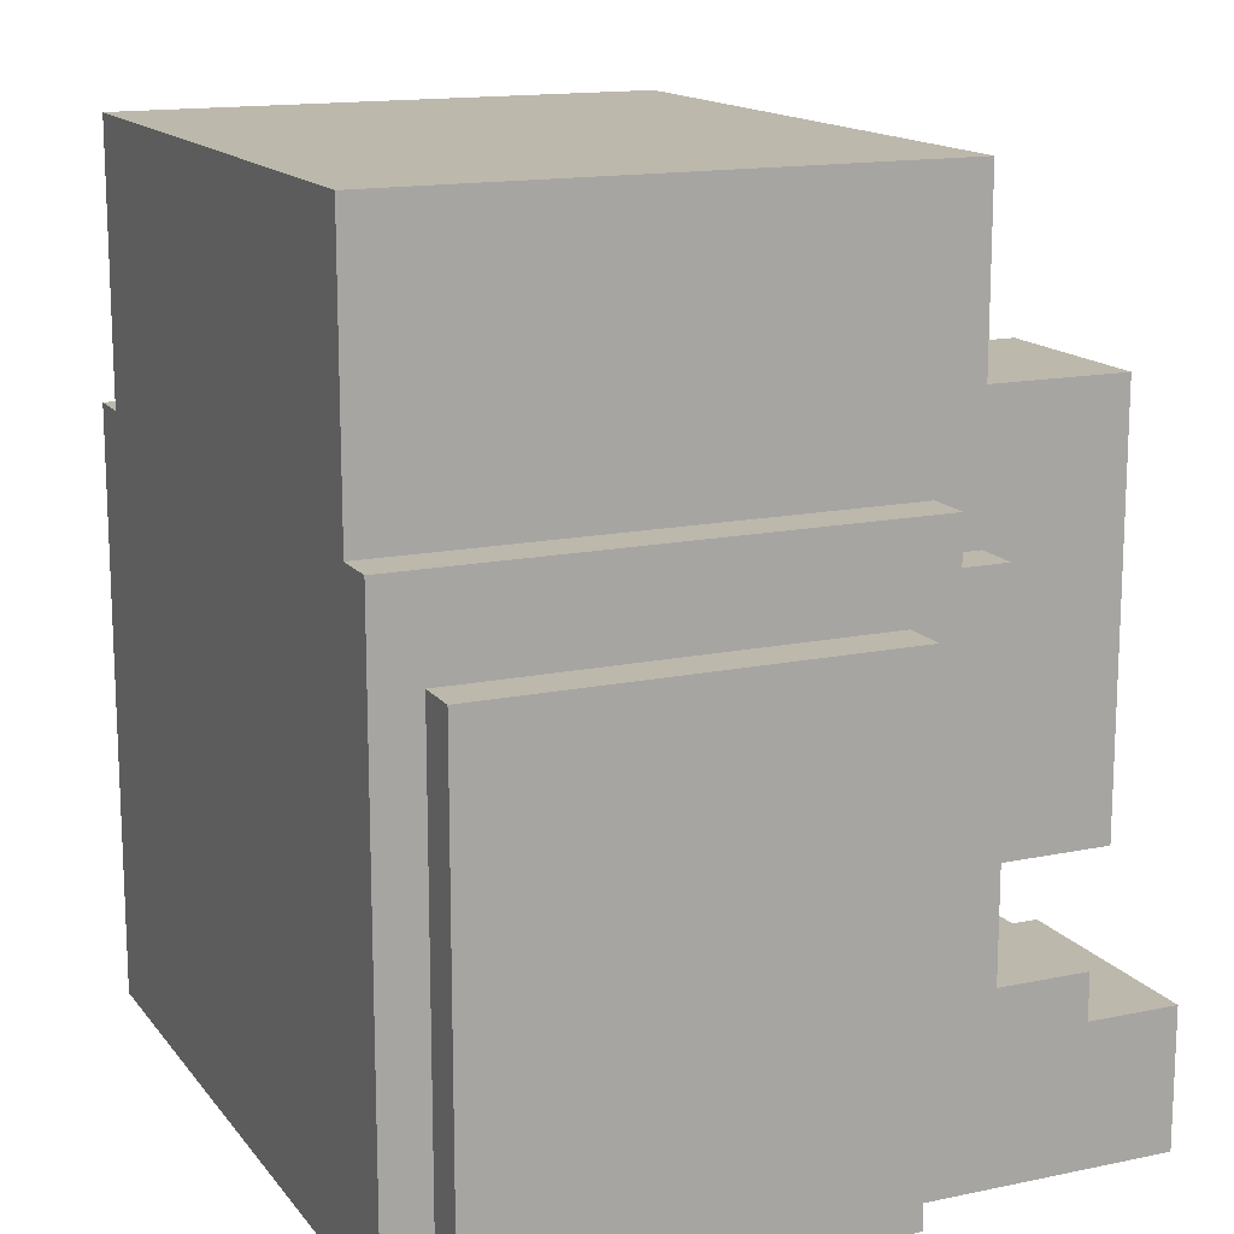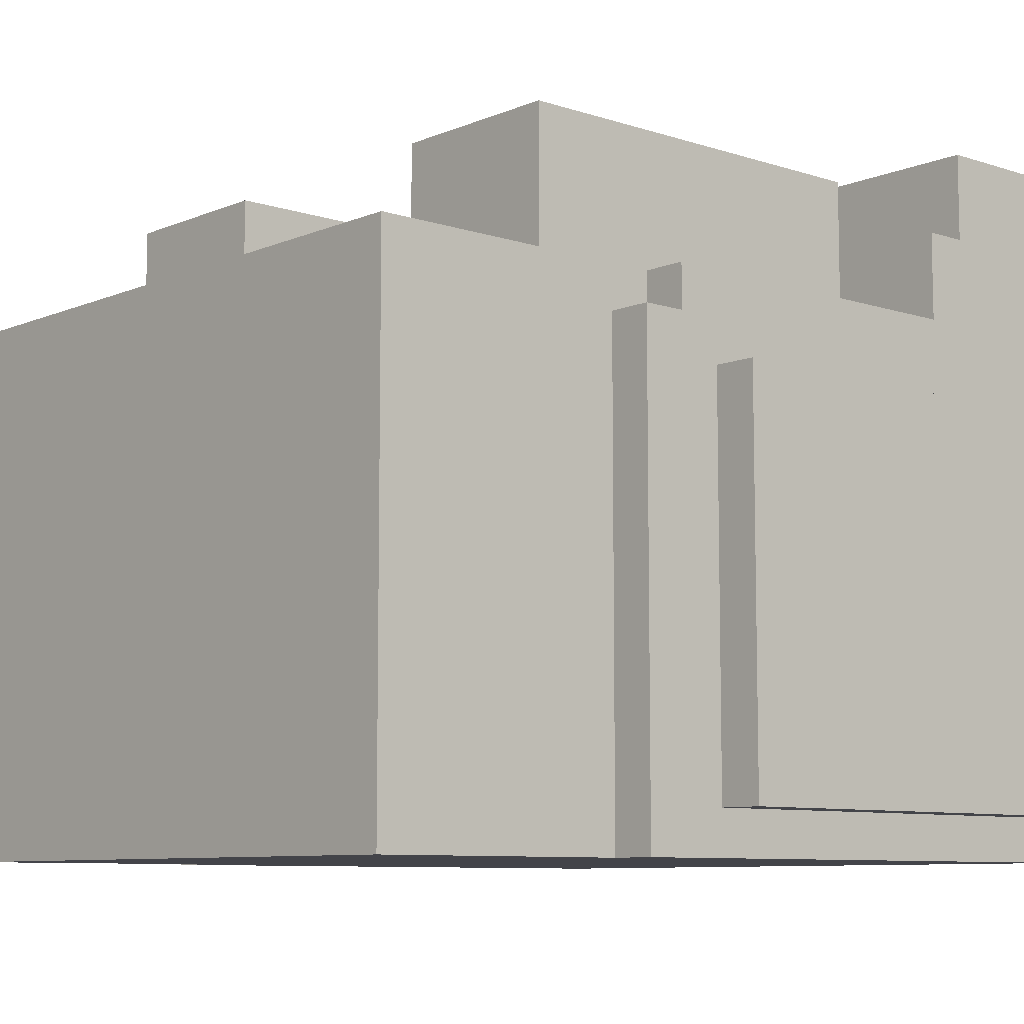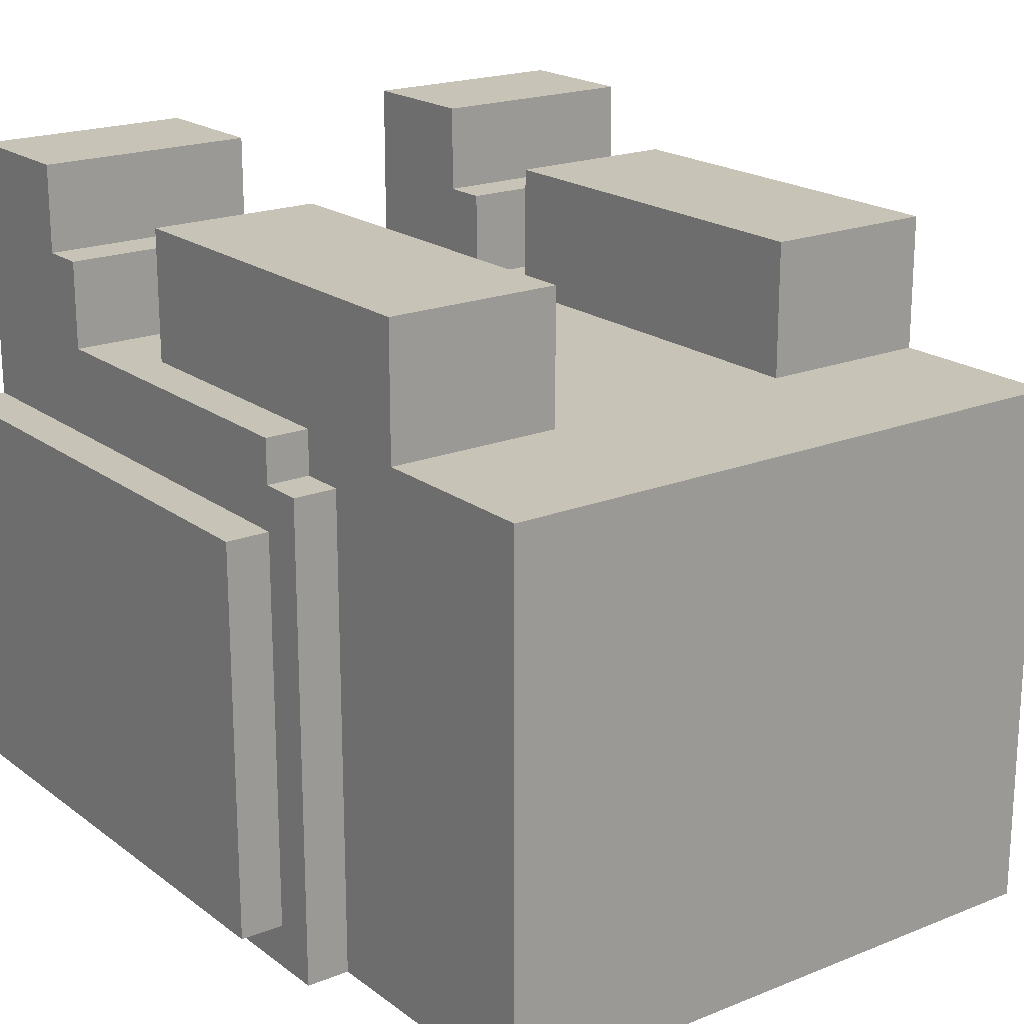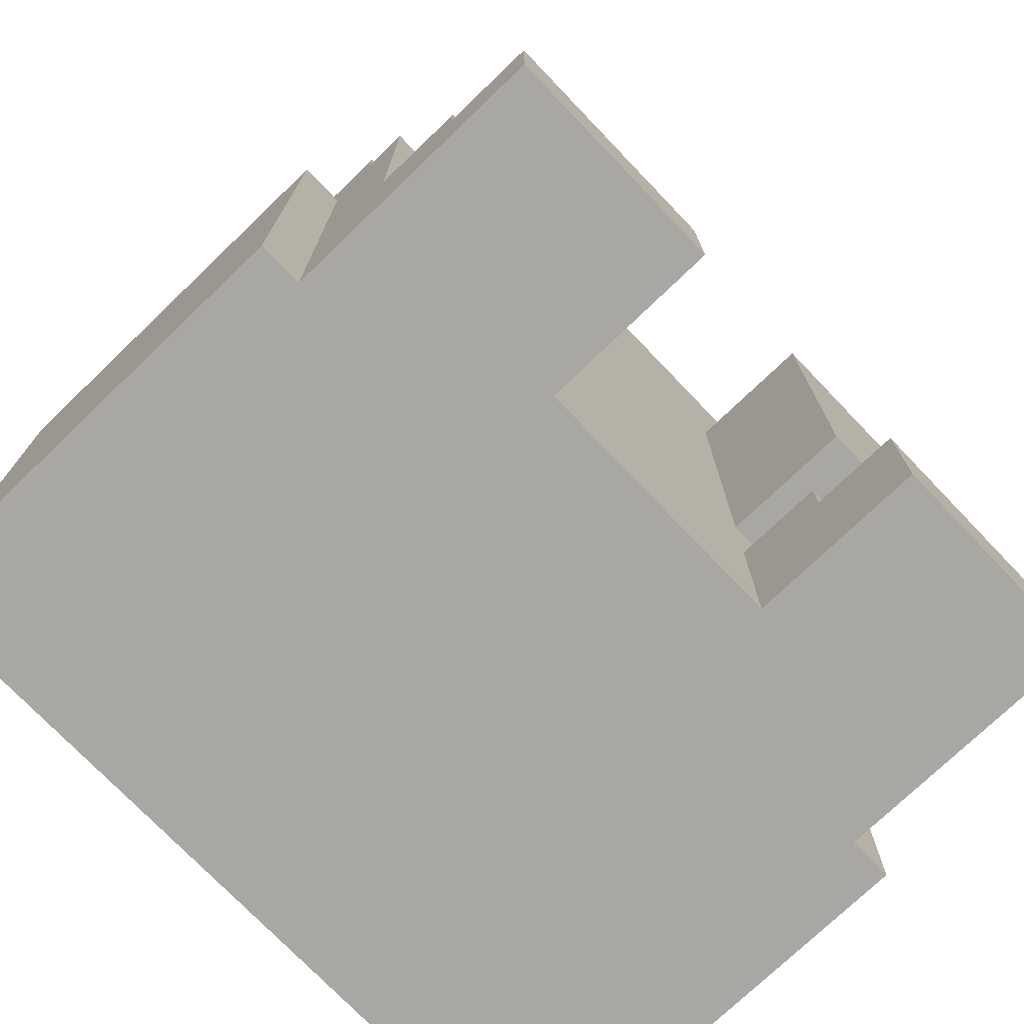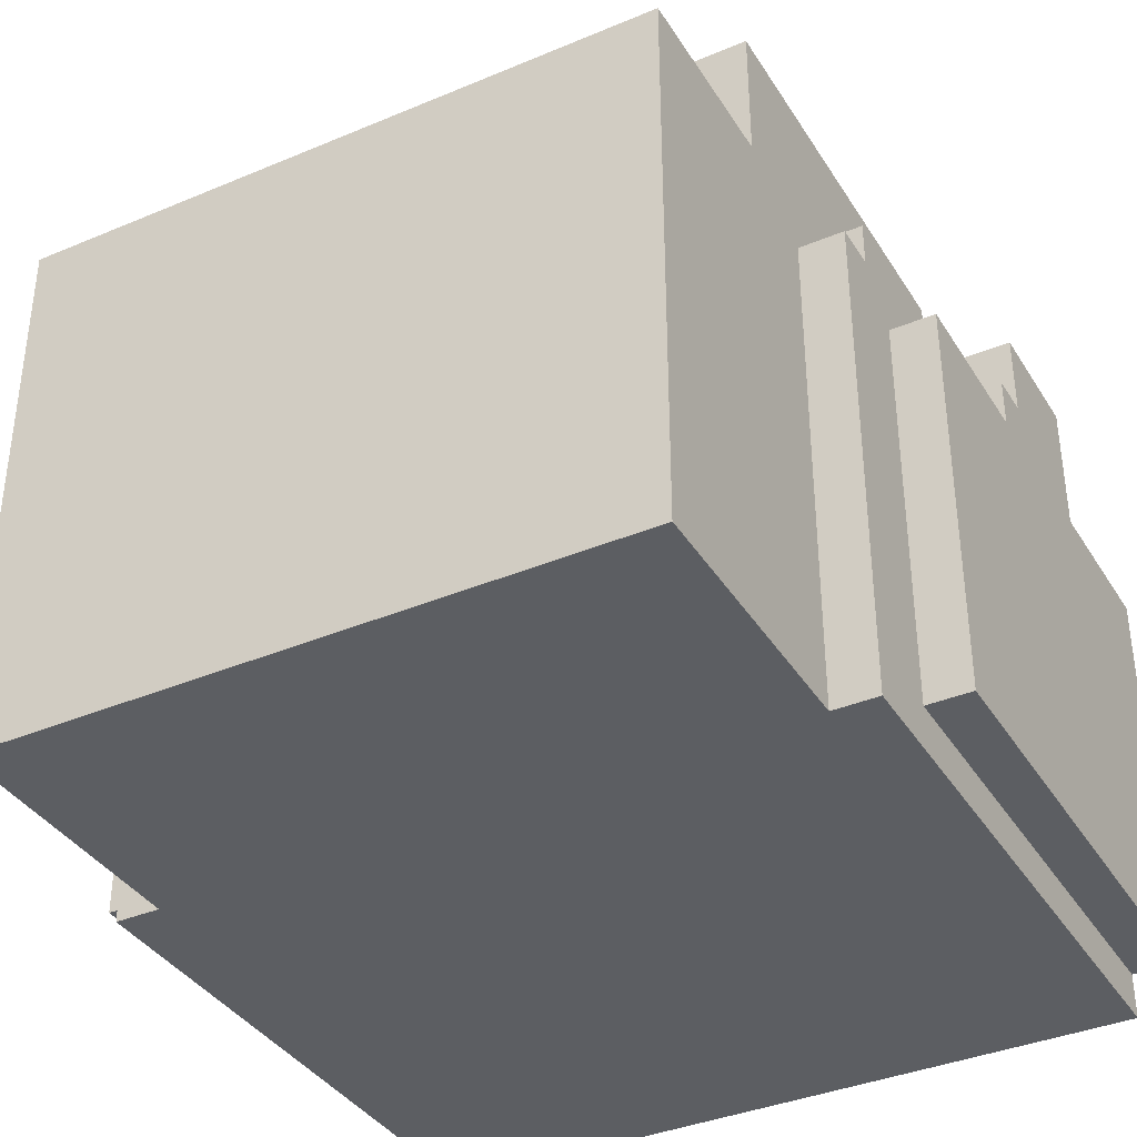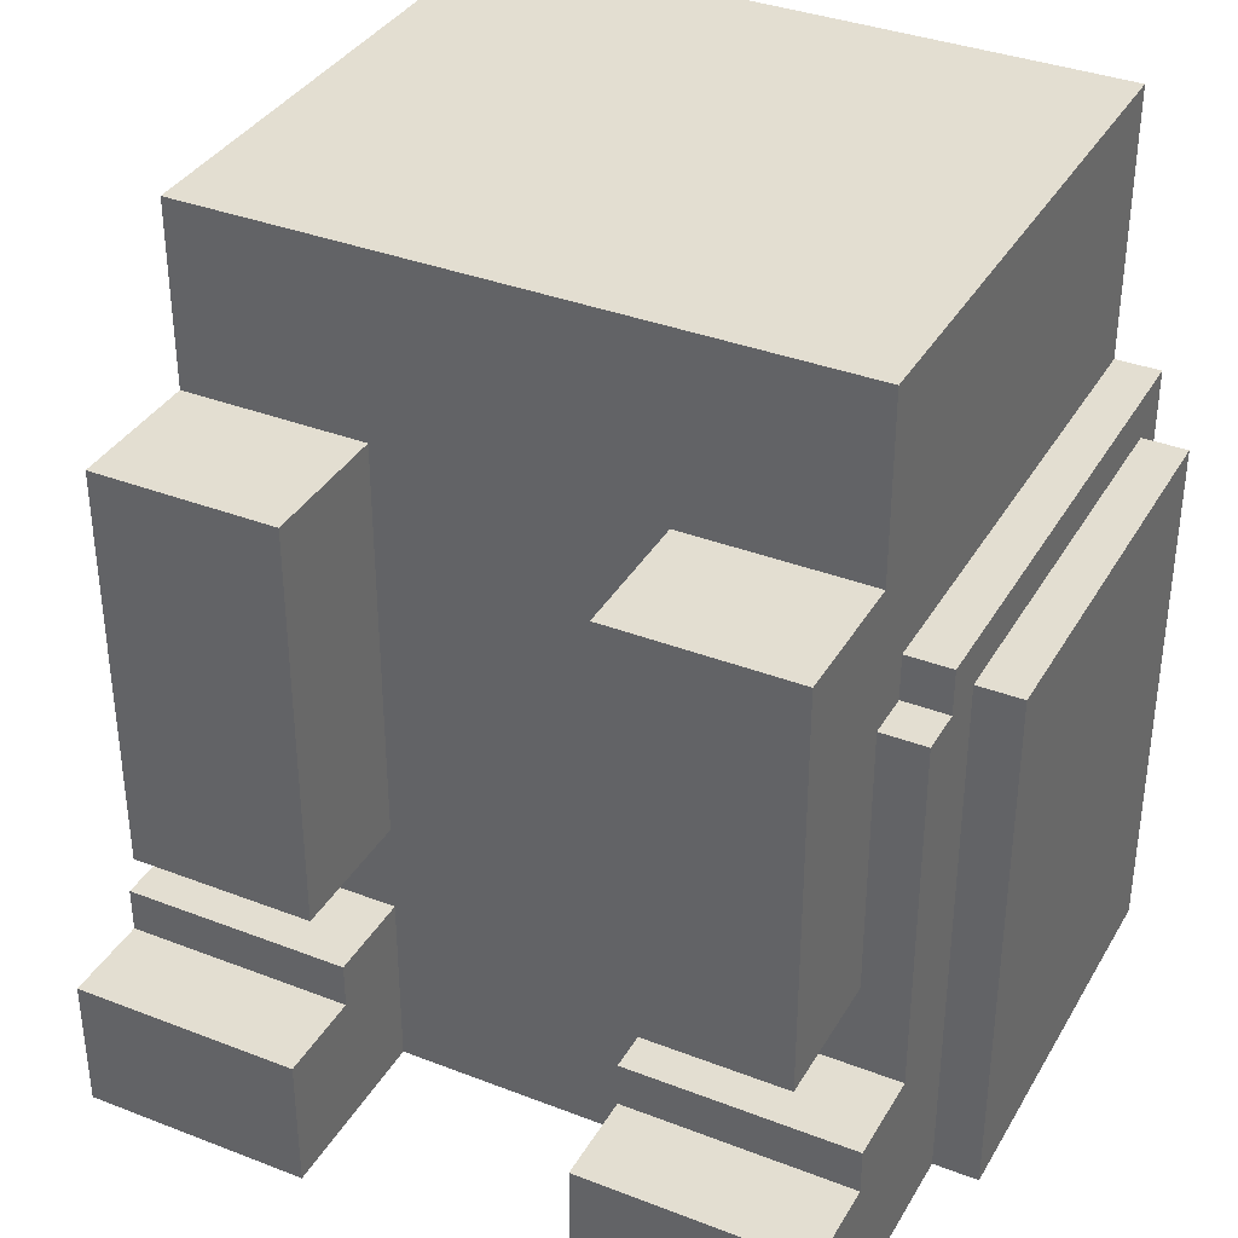
<metadata>
{"format":"obj","ext":"obj","renderer":"f3d","projection":"perspective","resolution":1024,"background":"white","views":[{"elev":14.9,"azim":-114.2,"up":"+Y"},{"elev":-8.5,"azim":-131.6,"up":"+Z"},{"elev":19.7,"azim":143.4,"up":"+Z"},{"elev":-74.7,"azim":-46.2,"up":"+Y"},{"elev":-37.4,"azim":-151.6,"up":"+Z"},{"elev":36.1,"azim":26.8,"up":"+Y"}]}
</metadata>
<code>
o
v -0.9 0.2 1.2
v -0.9 0.2 0.3
v -0.9 1.3 1.2
v -0.9 1.3 0.3
v -0.8 0.2 1.8
v -0.8 0.2 1.6
v -0.8 0.2 1.2
v -0.8 0.2 0.3
v -0.8 0.2 0.2
v -0.8 0.5 1.8
v -0.8 0.5 1.6
v -0.8 0.6 1.6
v -0.8 0.6 1.4
v -0.8 1.3 1.2
v -0.8 1.3 0.3
v -0.8 1.4 1.4
v -0.8 1.4 1.3
v -0.8 1.5 1.3
v -0.8 1.5 0.2
v -0.7 0.8 1.7
v -0.7 0.8 1.6
v -0.7 0.8 1.4
v -0.7 1 1.7
v -0.7 1 1.6
v -0.7 1.4 1.4
v -0.7 1.4 1.3
v -0.7 1.5 1.3
v -0.7 1.5 0.2
v -0.7 1.7 1.7
v -0.7 1.7 1.4
v -0.7 2.1 1.4
v -0.7 2.1 0.2
v 0.3 0.2 1.8
v 0.3 0.2 1.6
v 0.3 0.2 1.4
v 0.3 0.5 1.8
v 0.3 0.5 1.6
v 0.3 0.6 1.6
v 0.3 0.6 1.4
v 0.3 0.8 1.7
v 0.3 0.8 1.6
v 0.3 0.8 1.4
v 0.3 1 1.7
v 0.3 1 1.6
v 0.3 1.7 1.7
v 0.3 1.7 1.4
v -0.3 0.2 1.8
v -0.3 0.2 1.6
v -0.3 0.2 1.4
v -0.3 0.5 1.8
v -0.3 0.5 1.6
v -0.3 0.6 1.6
v -0.3 0.6 1.4
v -0.3 0.8 1.7
v -0.3 0.8 1.6
v -0.3 0.8 1.4
v -0.3 1 1.7
v -0.3 1 1.6
v -0.3 1.7 1.7
v -0.3 1.7 1.4
v 0.7 0.8 1.7
v 0.7 0.8 1.6
v 0.7 0.8 1.4
v 0.7 1 1.7
v 0.7 1 1.6
v 0.7 1.4 1.4
v 0.7 1.4 1.3
v 0.7 1.5 1.3
v 0.7 1.5 0.2
v 0.7 1.7 1.7
v 0.7 1.7 1.4
v 0.7 2.1 1.4
v 0.7 2.1 0.2
v 0.8 0.2 1.8
v 0.8 0.2 1.6
v 0.8 0.2 1.2
v 0.8 0.2 0.3
v 0.8 0.2 0.2
v 0.8 0.5 1.8
v 0.8 0.5 1.6
v 0.8 0.6 1.6
v 0.8 0.6 1.4
v 0.8 1.4 1.4
v 0.8 1.4 1.3
v 0.8 1.4 1.2
v 0.8 1.4 0.3
v 0.8 1.5 1.3
v 0.8 1.5 0.2
v 0.9 0.2 1.2
v 0.9 0.2 0.3
v 0.9 1.4 1.2
v 0.9 1.4 0.3
v -0.8 0.2 1.8
v -0.8 0.5 1.8
v -0.3 0.2 1.8
v -0.3 0.5 1.8
v 0.3 0.2 1.8
v 0.3 0.5 1.8
v 0.8 0.2 1.8
v 0.8 0.5 1.8
v -0.7 0.8 1.7
v -0.7 1 1.7
v -0.7 1.7 1.7
v -0.3 0.8 1.7
v -0.3 1 1.7
v -0.3 1.7 1.7
v 0.3 0.8 1.7
v 0.3 1 1.7
v 0.3 1.7 1.7
v 0.7 0.8 1.7
v 0.7 1 1.7
v 0.7 1.7 1.7
v -0.8 0.5 1.6
v -0.8 0.6 1.6
v -0.3 0.5 1.6
v -0.3 0.6 1.6
v 0.3 0.5 1.6
v 0.3 0.6 1.6
v 0.8 0.5 1.6
v 0.8 0.6 1.6
v -0.8 0.6 1.4
v -0.8 1.4 1.4
v -0.7 0.8 1.4
v -0.7 1.4 1.4
v -0.7 1.7 1.4
v -0.7 2.1 1.4
v -0.5 0.6 1.4
v -0.5 0.8 1.4
v -0.5 1.7 1.4
v -0.5 1.8 1.4
v -0.4 1.8 1.4
v -0.4 2 1.4
v -0.3 0.2 1.4
v -0.3 0.6 1.4
v -0.3 0.8 1.4
v -0.3 1.7 1.4
v -0.3 2 1.4
v -0.3 2.1 1.4
v 0.3 0.2 1.4
v 0.3 0.6 1.4
v 0.3 0.8 1.4
v 0.3 1.7 1.4
v 0.3 2 1.4
v 0.3 2.1 1.4
v 0.4 1.8 1.4
v 0.4 2 1.4
v 0.5 0.6 1.4
v 0.5 0.8 1.4
v 0.5 1.7 1.4
v 0.5 1.8 1.4
v 0.7 0.8 1.4
v 0.7 1.4 1.4
v 0.7 1.7 1.4
v 0.7 2.1 1.4
v 0.8 0.6 1.4
v 0.8 1.4 1.4
v -0.8 1.4 1.3
v -0.8 1.5 1.3
v -0.7 1.4 1.3
v -0.7 1.5 1.3
v 0.7 1.4 1.3
v 0.7 1.5 1.3
v 0.8 1.4 1.3
v 0.8 1.5 1.3
v -0.9 0.2 1.2
v -0.9 1.3 1.2
v -0.8 0.2 1.2
v -0.8 1.3 1.2
v 0.8 0.2 1.2
v 0.8 1.4 1.2
v 0.9 0.2 1.2
v 0.9 1.4 1.2
v -0.9 0.2 0.3
v -0.9 1.3 0.3
v -0.8 0.2 0.3
v -0.8 1.3 0.3
v 0.8 0.2 0.3
v 0.8 1.4 0.3
v 0.9 0.2 0.3
v 0.9 1.4 0.3
v -0.8 0.2 0.2
v -0.8 1.5 0.2
v -0.7 1.5 0.2
v -0.7 2.1 0.2
v -0.2 0.2 0.2
v -0.2 0.3 0.2
v 0.2 0.2 0.2
v 0.2 0.3 0.2
v 0.7 1.5 0.2
v 0.7 2.1 0.2
v 0.8 0.2 0.2
v 0.8 1.5 0.2
v -0.8 0.2 1.8
v -0.3 0.2 1.8
v 0.3 0.2 1.8
v 0.8 0.2 1.8
v -0.7 0.2 1.7
v -0.4 0.2 1.7
v 0.4 0.2 1.7
v 0.7 0.2 1.7
v -0.8 0.2 1.6
v -0.7 0.2 1.6
v -0.4 0.2 1.6
v -0.3 0.2 1.6
v 0.3 0.2 1.6
v 0.4 0.2 1.6
v 0.7 0.2 1.6
v 0.8 0.2 1.6
v -0.3 0.2 1.4
v 0.3 0.2 1.4
v -0.9 0.2 1.2
v -0.8 0.2 1.2
v 0.8 0.2 1.2
v 0.9 0.2 1.2
v -0.9 0.2 0.3
v -0.8 0.2 0.3
v -0.3 0.2 0.3
v -0.2 0.2 0.3
v 0.2 0.2 0.3
v 0.3 0.2 0.3
v 0.8 0.2 0.3
v 0.9 0.2 0.3
v -0.8 0.2 0.2
v -0.2 0.2 0.2
v 0.2 0.2 0.2
v 0.8 0.2 0.2
v -0.7 0.8 1.7
v -0.3 0.8 1.7
v 0.3 0.8 1.7
v 0.7 0.8 1.7
v -0.7 0.8 1.6
v -0.3 0.8 1.6
v 0.3 0.8 1.6
v 0.7 0.8 1.6
v -0.7 0.8 1.4
v -0.5 0.8 1.4
v -0.3 0.8 1.4
v 0.3 0.8 1.4
v 0.5 0.8 1.4
v 0.7 0.8 1.4
v -0.8 0.5 1.8
v -0.3 0.5 1.8
v 0.3 0.5 1.8
v 0.8 0.5 1.8
v -0.8 0.5 1.6
v -0.3 0.5 1.6
v 0.3 0.5 1.6
v 0.8 0.5 1.6
v -0.8 0.6 1.6
v -0.3 0.6 1.6
v 0.3 0.6 1.6
v 0.8 0.6 1.6
v -0.8 0.6 1.4
v -0.5 0.6 1.4
v -0.3 0.6 1.4
v 0.3 0.6 1.4
v 0.5 0.6 1.4
v 0.8 0.6 1.4
v -0.9 1.3 1.2
v -0.8 1.3 1.2
v -0.9 1.3 0.3
v -0.8 1.3 0.3
v -0.8 1.4 1.4
v -0.7 1.4 1.4
v 0.7 1.4 1.4
v 0.8 1.4 1.4
v -0.8 1.4 1.3
v -0.7 1.4 1.3
v 0.7 1.4 1.3
v 0.8 1.4 1.3
v 0.8 1.4 1.2
v 0.9 1.4 1.2
v 0.8 1.4 0.3
v 0.9 1.4 0.3
v -0.8 1.5 1.3
v -0.7 1.5 1.3
v 0.7 1.5 1.3
v 0.8 1.5 1.3
v -0.8 1.5 0.2
v -0.7 1.5 0.2
v 0.7 1.5 0.2
v 0.8 1.5 0.2
v -0.7 1.7 1.7
v -0.3 1.7 1.7
v 0.3 1.7 1.7
v 0.7 1.7 1.7
v -0.7 1.7 1.4
v -0.5 1.7 1.4
v -0.3 1.7 1.4
v 0.3 1.7 1.4
v 0.5 1.7 1.4
v 0.7 1.7 1.4
v -0.7 2.1 1.4
v -0.3 2.1 1.4
v 0.3 2.1 1.4
v 0.7 2.1 1.4
v -0.3 2.1 1.3
v 0.3 2.1 1.3
v -0.7 2.1 0.2
v 0.7 2.1 0.2
f 3 2 1
f 4 2 3
f 10 6 5
f 11 7 6
f 11 6 10
f 12 7 11
f 13 7 12
f 14 7 13
f 15 9 8
f 16 14 13
f 16 15 14
f 17 15 16
f 18 15 17
f 19 9 15
f 19 15 18
f 23 21 20
f 24 22 21
f 24 21 23
f 25 24 23
f 25 22 24
f 27 26 25
f 29 25 23
f 29 28 27
f 29 27 25
f 30 28 29
f 31 28 30
f 32 28 31
f 36 34 33
f 37 35 34
f 37 34 36
f 38 35 37
f 39 35 38
f 43 41 40
f 44 42 41
f 44 41 43
f 45 44 43
f 46 42 44
f 46 44 45
f 47 48 50
f 48 49 51
f 50 48 51
f 51 49 52
f 52 49 53
f 54 55 57
f 55 56 58
f 57 55 58
f 57 58 59
f 58 56 60
f 59 58 60
f 61 62 64
f 62 63 65
f 64 62 65
f 64 65 66
f 65 63 66
f 66 67 68
f 64 66 70
f 68 69 70
f 66 68 70
f 70 69 71
f 71 69 72
f 72 69 73
f 74 75 79
f 75 76 80
f 79 75 80
f 80 76 81
f 81 76 82
f 82 76 83
f 83 76 84
f 84 76 85
f 77 78 86
f 84 85 87
f 85 86 87
f 86 78 88
f 87 86 88
f 89 90 91
f 91 90 92
f 95 94 93
f 96 94 95
f 99 98 97
f 100 98 99
f 104 102 101
f 105 103 102
f 105 102 104
f 106 103 105
f 110 108 107
f 111 109 108
f 111 108 110
f 112 109 111
f 115 114 113
f 116 114 115
f 119 118 117
f 120 118 119
f 123 122 121
f 124 122 123
f 127 123 121
f 128 123 127
f 129 126 125
f 130 126 129
f 131 130 129
f 131 126 130
f 132 126 131
f 134 128 127
f 135 128 134
f 136 131 129
f 136 132 131
f 137 126 132
f 137 132 136
f 138 126 137
f 139 136 135
f 139 135 134
f 139 138 137
f 139 137 136
f 139 134 133
f 140 138 139
f 141 138 140
f 142 138 141
f 143 138 142
f 144 138 143
f 145 143 142
f 146 144 143
f 146 143 145
f 147 141 140
f 148 141 147
f 149 145 142
f 150 146 145
f 150 145 149
f 151 148 147
f 153 150 149
f 154 144 146
f 154 150 153
f 154 146 150
f 155 151 147
f 155 152 151
f 156 152 155
f 159 158 157
f 160 158 159
f 163 162 161
f 164 162 163
f 167 166 165
f 168 166 167
f 171 170 169
f 172 170 171
f 173 174 175
f 175 174 176
f 177 178 179
f 179 178 180
f 181 182 183
f 181 183 185
f 183 184 185
f 185 184 186
f 185 186 187
f 186 184 188
f 187 186 188
f 187 188 189
f 188 184 189
f 189 184 190
f 187 189 191
f 191 189 192
f 197 194 193
f 198 194 197
f 199 196 195
f 200 196 199
f 201 197 193
f 202 198 197
f 202 197 201
f 203 194 198
f 203 198 202
f 204 194 203
f 205 199 195
f 206 200 199
f 206 199 205
f 207 196 200
f 207 200 206
f 208 196 207
f 209 202 201
f 209 204 203
f 209 203 202
f 210 206 205
f 210 208 207
f 210 207 206
f 212 209 201
f 213 208 210
f 215 212 211
f 216 209 212
f 216 212 215
f 217 210 209
f 217 209 216
f 218 210 217
f 219 210 218
f 220 213 210
f 220 210 219
f 220 214 213
f 221 214 220
f 222 214 221
f 223 218 217
f 223 217 216
f 224 219 218
f 224 218 223
f 225 221 220
f 225 219 224
f 225 220 219
f 226 221 225
f 231 228 227
f 232 228 231
f 233 230 229
f 234 230 233
f 235 232 231
f 236 232 235
f 237 232 236
f 238 234 233
f 239 234 238
f 240 234 239
f 241 242 245
f 245 242 246
f 243 244 247
f 247 244 248
f 249 250 253
f 253 250 254
f 254 250 255
f 251 252 256
f 256 252 257
f 257 252 258
f 259 260 261
f 261 260 262
f 263 264 267
f 267 264 268
f 265 266 269
f 269 266 270
f 271 272 273
f 273 272 274
f 275 276 279
f 279 276 280
f 277 278 281
f 281 278 282
f 283 284 287
f 287 284 288
f 288 284 289
f 285 286 290
f 290 286 291
f 291 286 292
f 293 294 297
f 294 295 297
f 295 296 298
f 297 295 298
f 293 297 299
f 297 298 299
f 298 296 300
f 299 298 300

</code>
